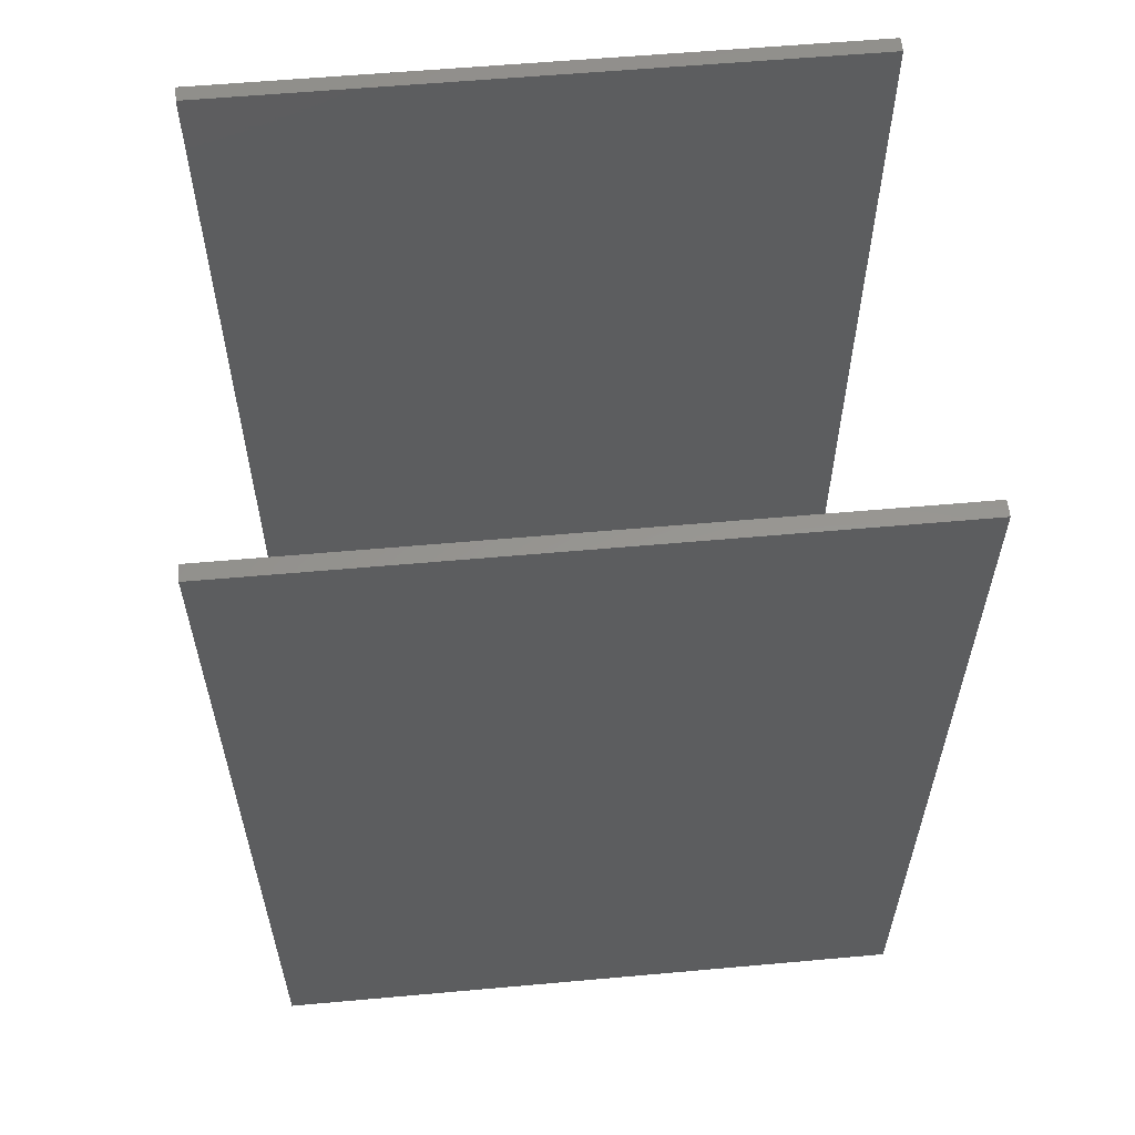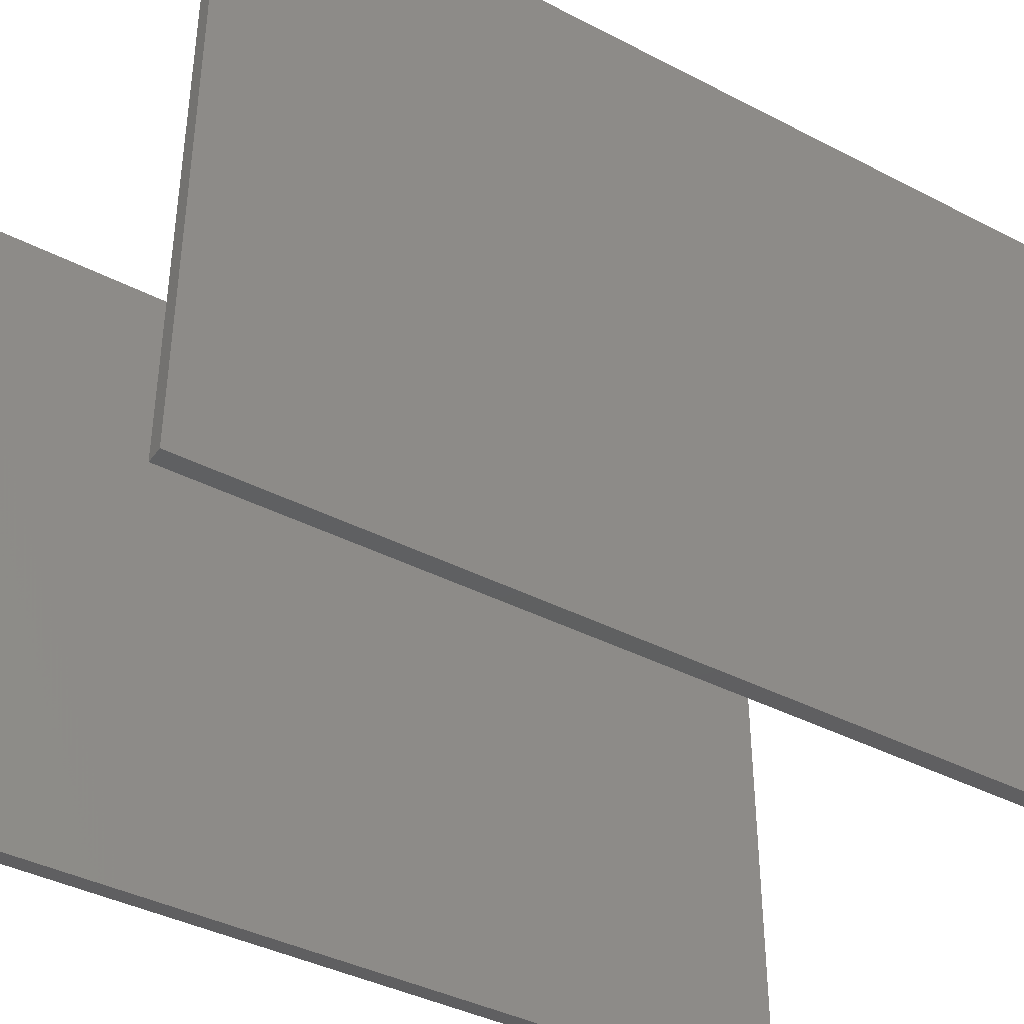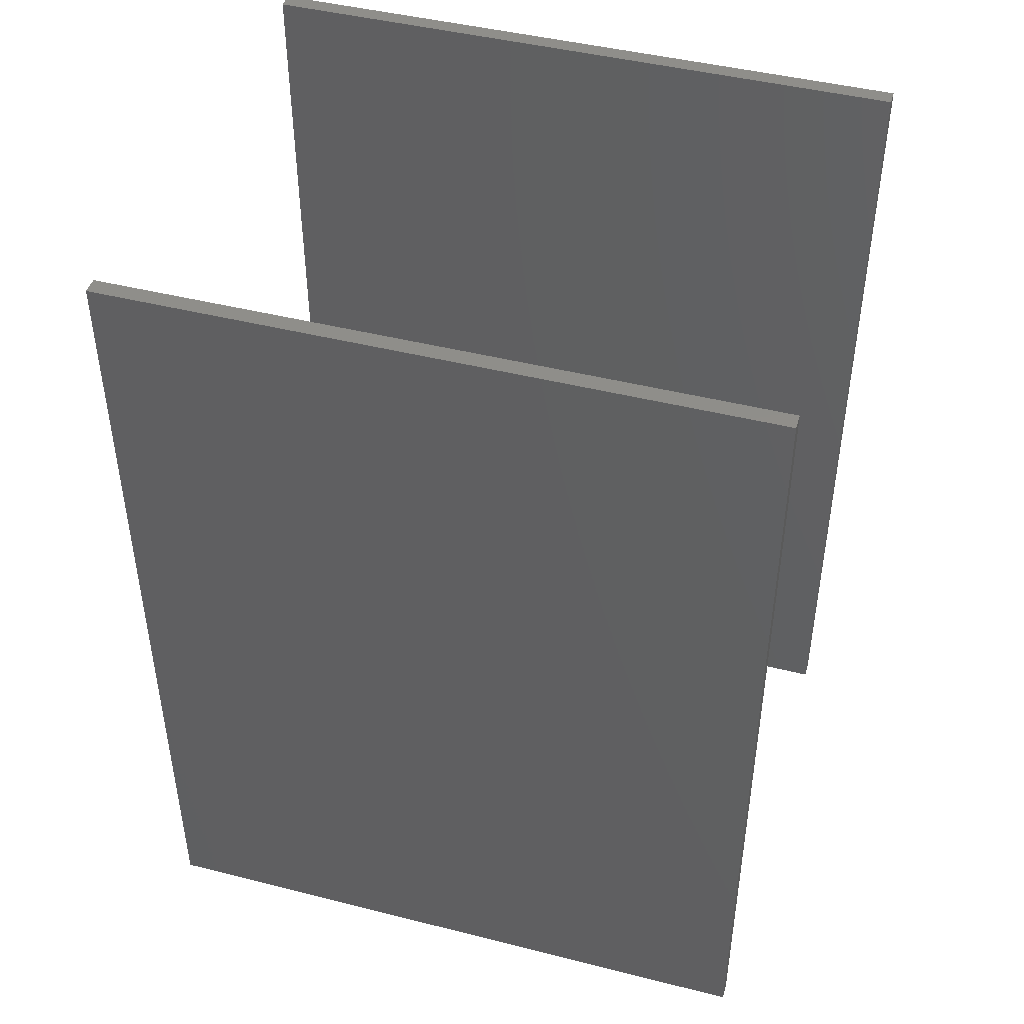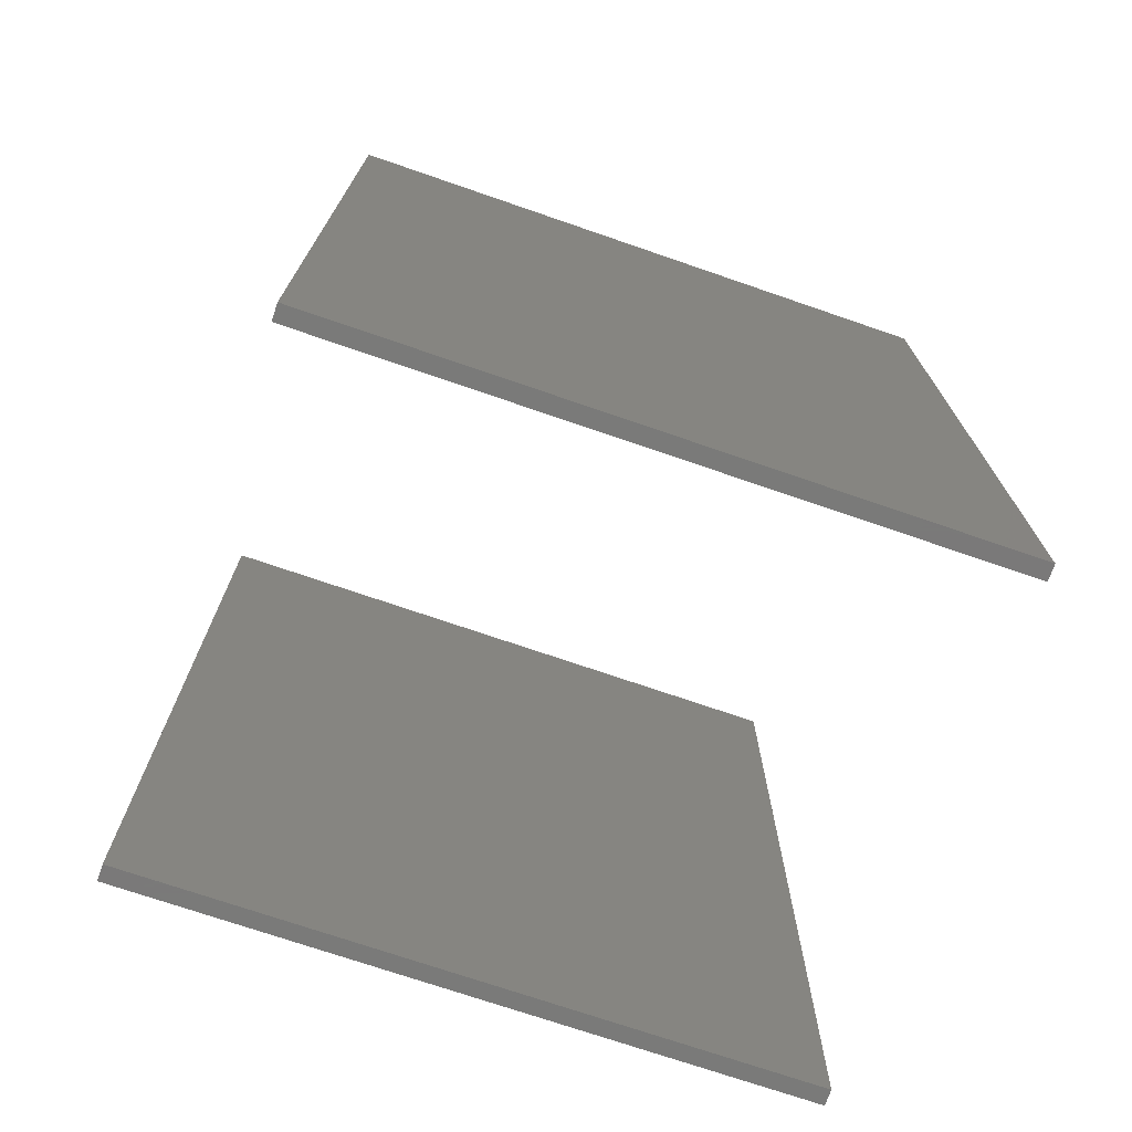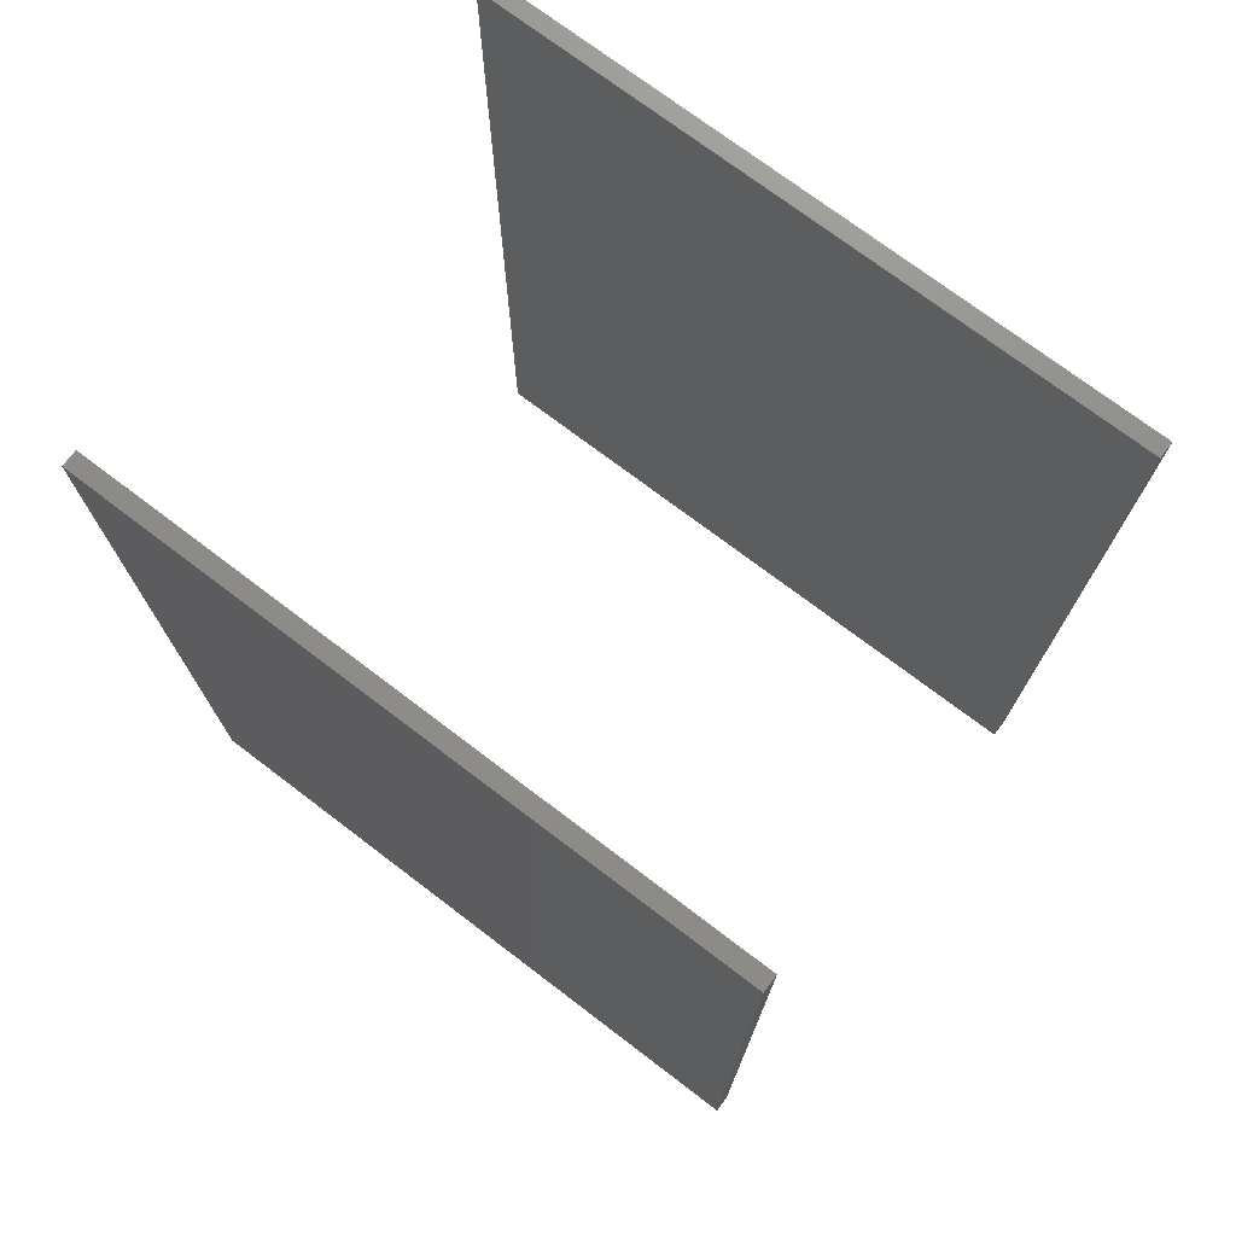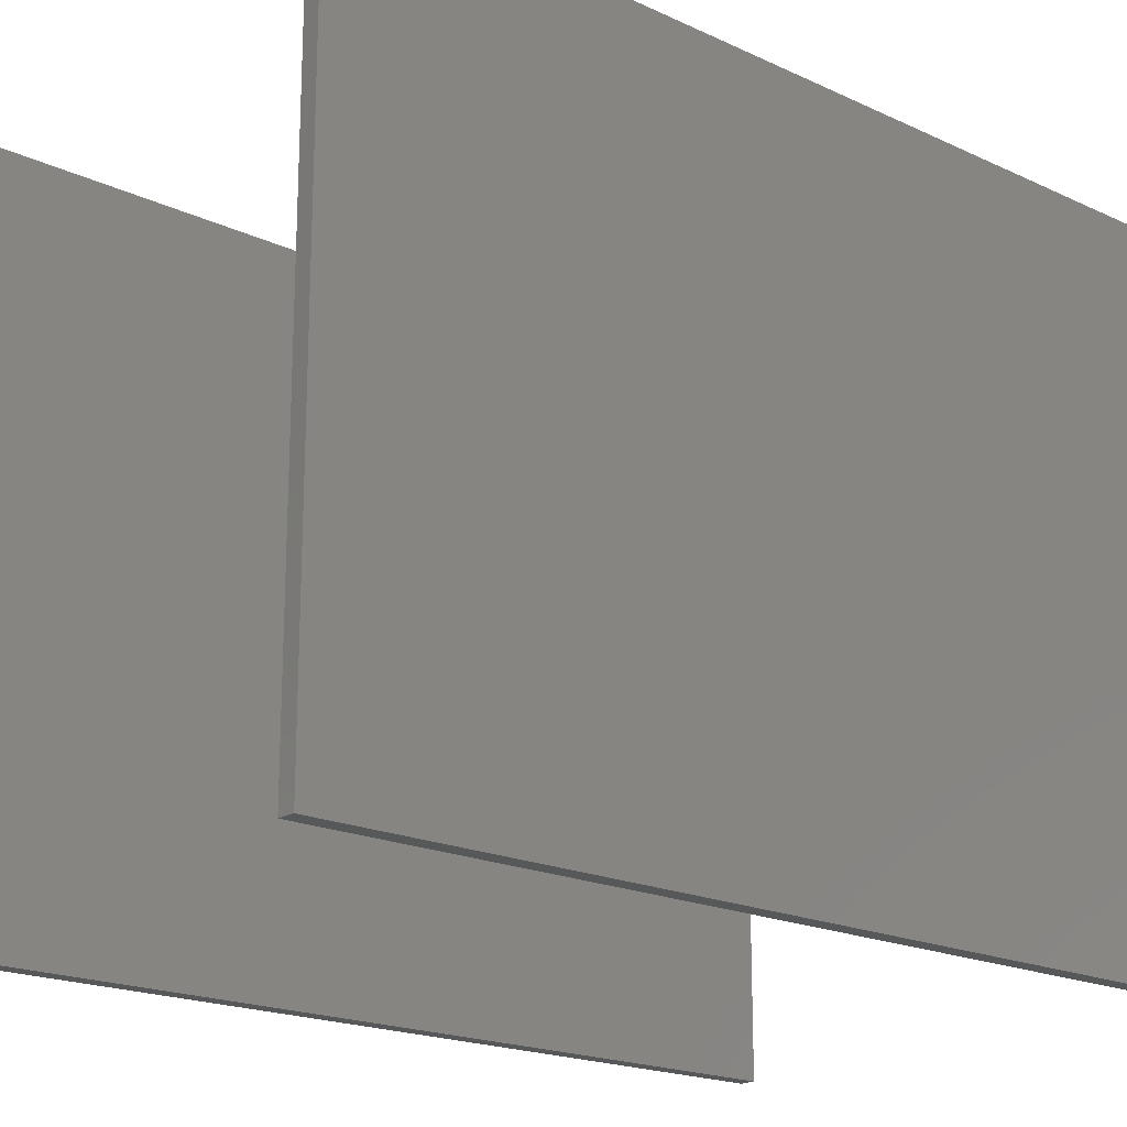
<metadata>
{"format":"stl","ext":"stl","renderer":"f3d","projection":"perspective","resolution":1024,"background":"white","views":[{"elev":58.0,"azim":84.7,"up":"+Z"},{"elev":-39.8,"azim":-122.7,"up":"+Y"},{"elev":45.0,"azim":106.3,"up":"+Z"},{"elev":-72.7,"azim":71.0,"up":"+Z"},{"elev":73.8,"azim":-52.8,"up":"+Z"},{"elev":-19.2,"azim":-131.3,"up":"+Y"}]}
</metadata>
<code>
# stl→obj: 16 verts, 24 faces
v -27.3 -41 -50.8
v -27.3 27.58 41.91
v -27.3 27.58 -50.8
v -27.3 -41 41.91
v -25.59 -41 41.91
v -25.59 27.58 41.91
v -25.59 27.58 -50.8
v -25.59 -41 -50.8
v 25.59 -41 -50.8
v 25.59 27.58 41.91
v 25.59 27.58 -50.8
v 25.59 -41 41.91
v 27.3 -41 41.91
v 27.3 27.58 41.91
v 27.3 27.58 -50.8
v 27.3 -41 -50.8
f 1 2 3
f 2 1 4
f 2 5 6
f 5 2 4
f 5 7 6
f 7 5 8
f 1 7 8
f 7 1 3
f 1 5 4
f 5 1 8
f 7 2 6
f 2 7 3
f 9 10 11
f 10 9 12
f 10 13 14
f 13 10 12
f 13 15 14
f 15 13 16
f 9 15 16
f 15 9 11
f 9 13 12
f 13 9 16
f 15 10 14
f 10 15 11

</code>
